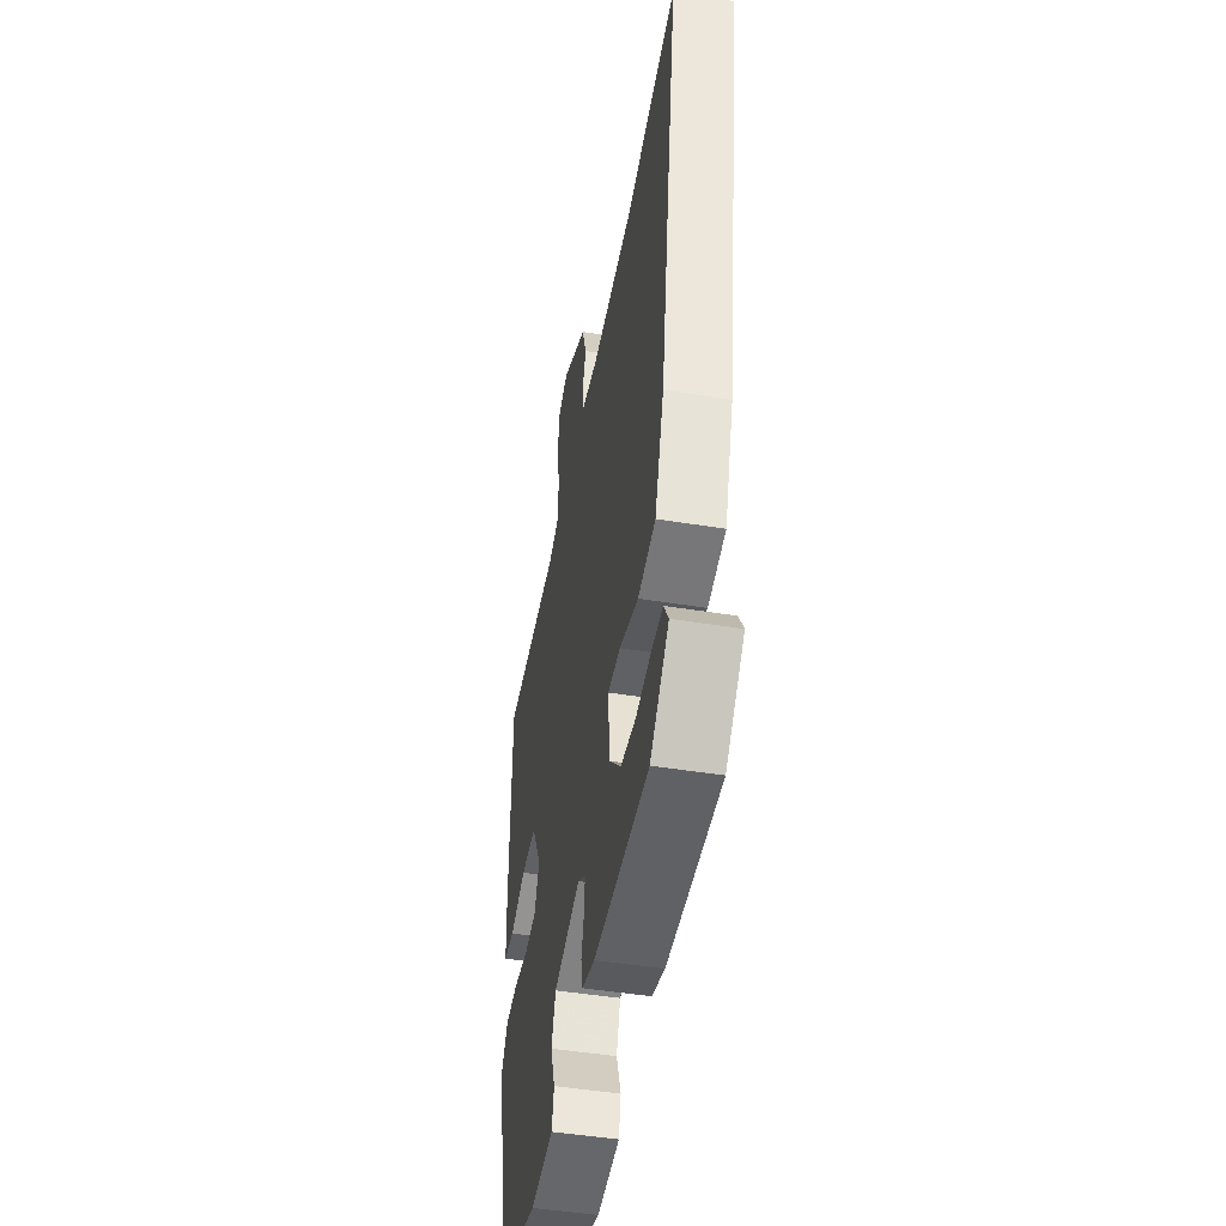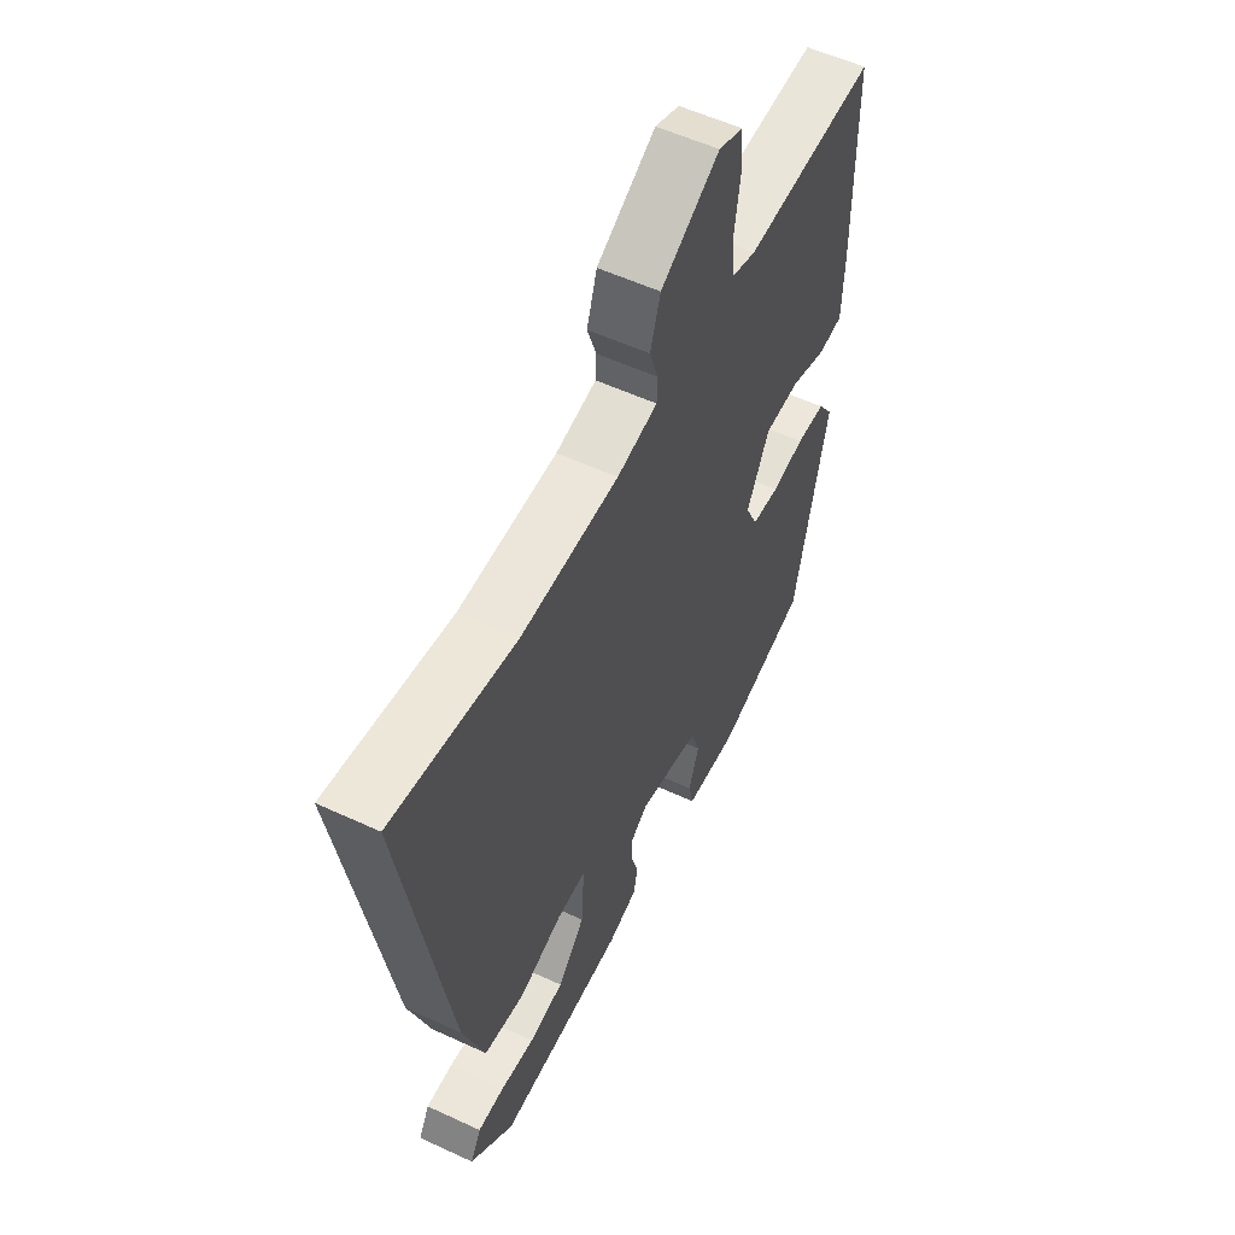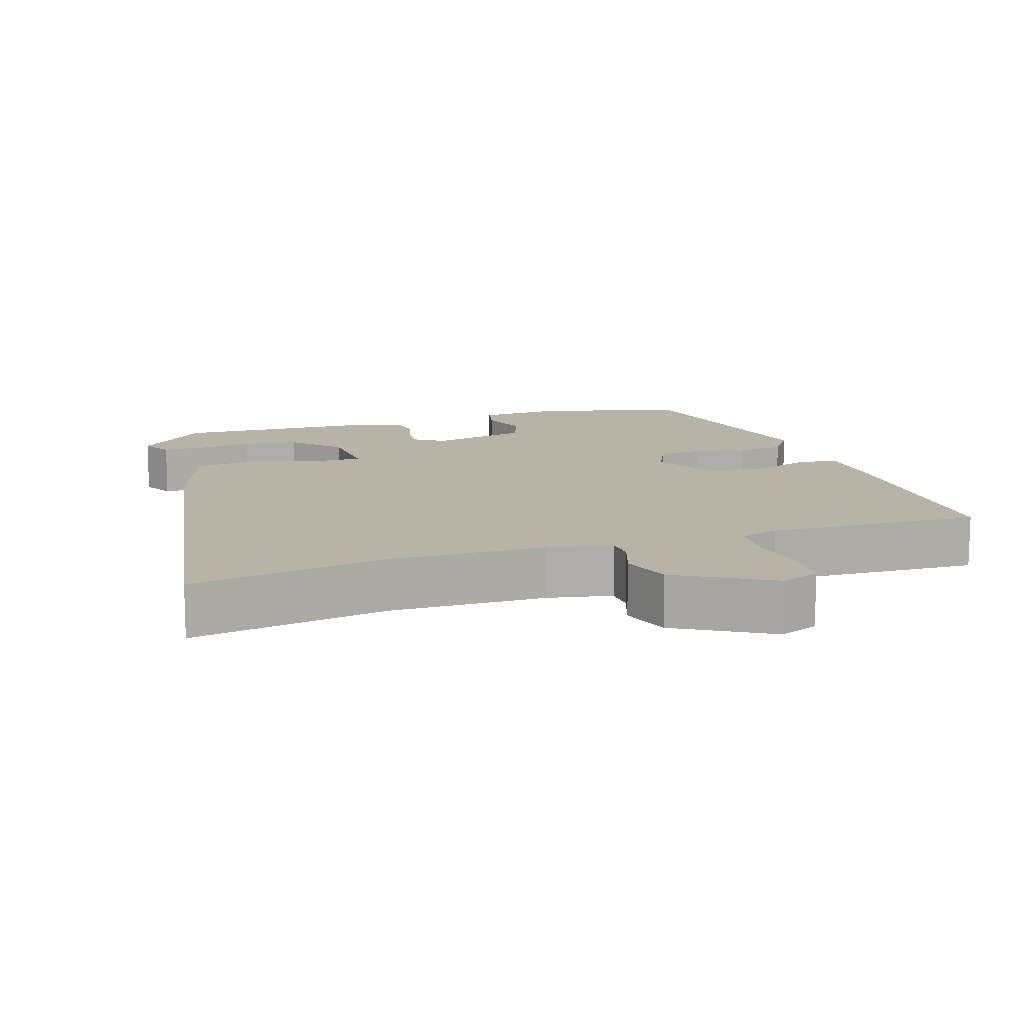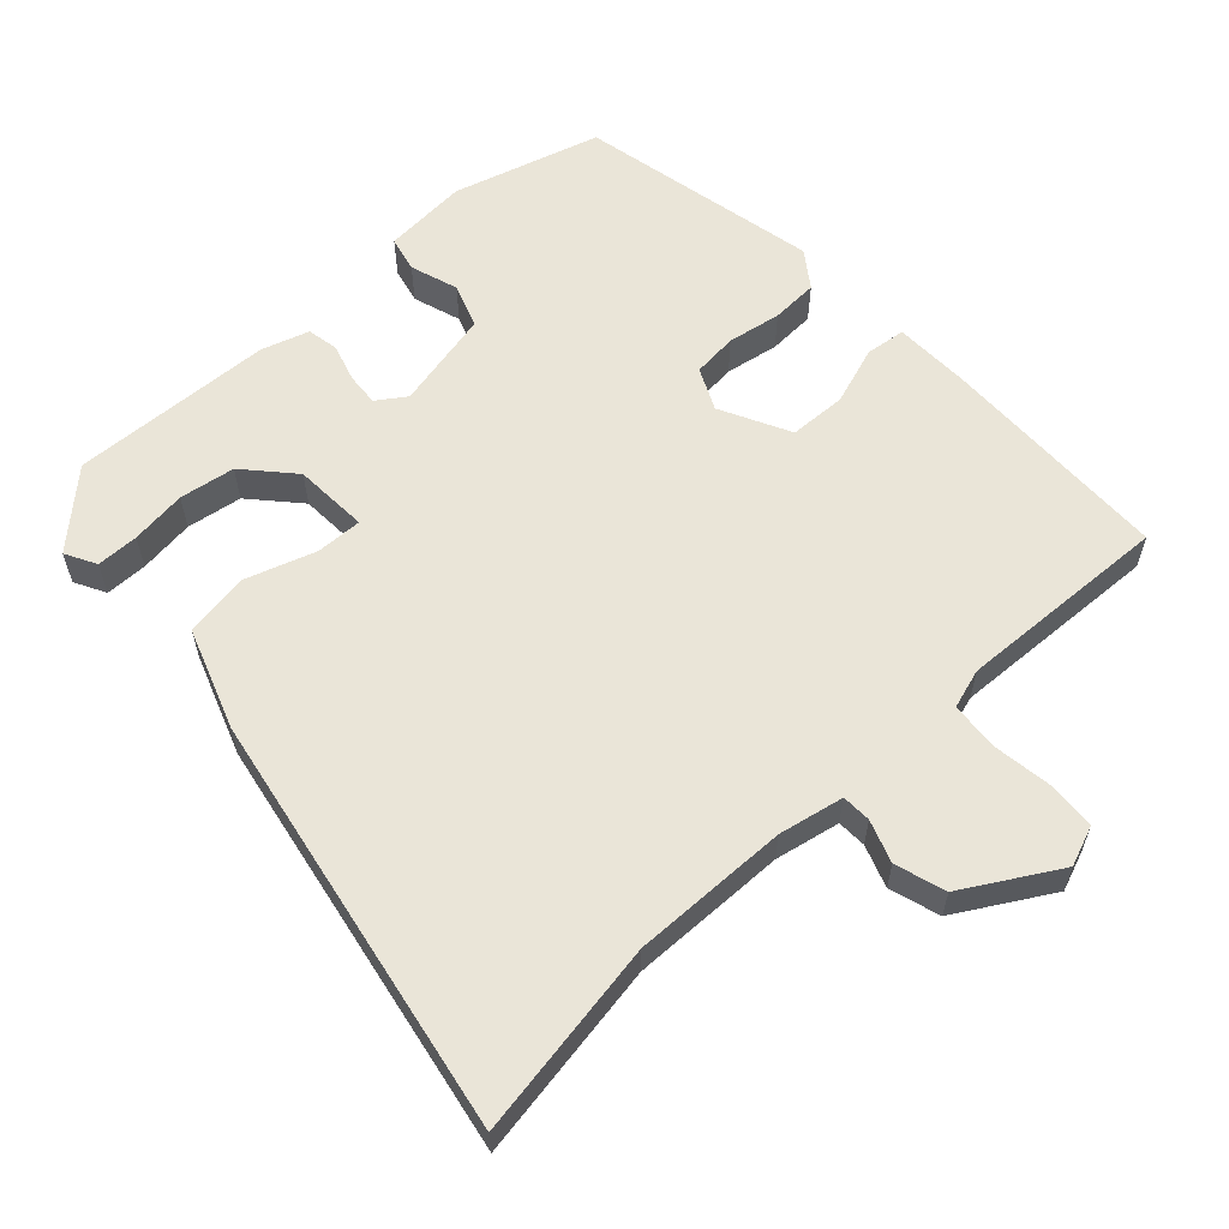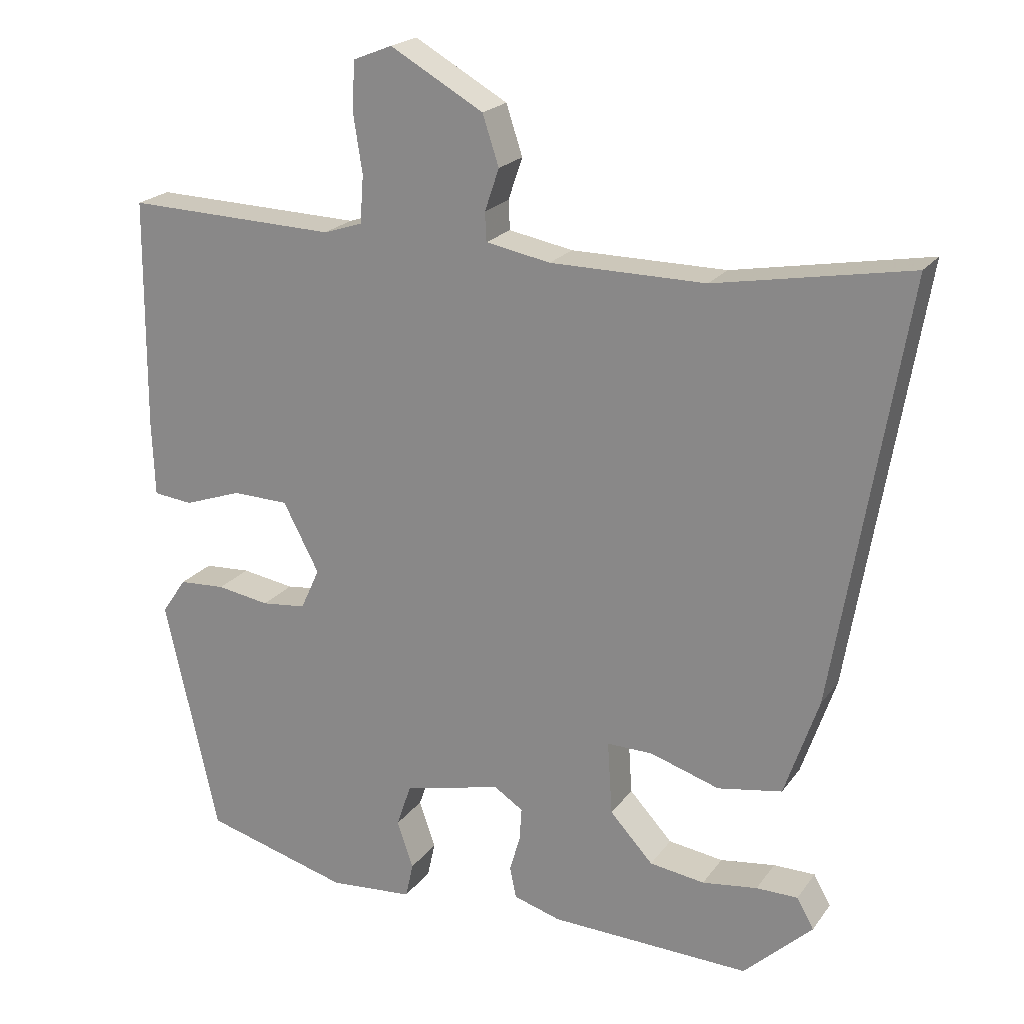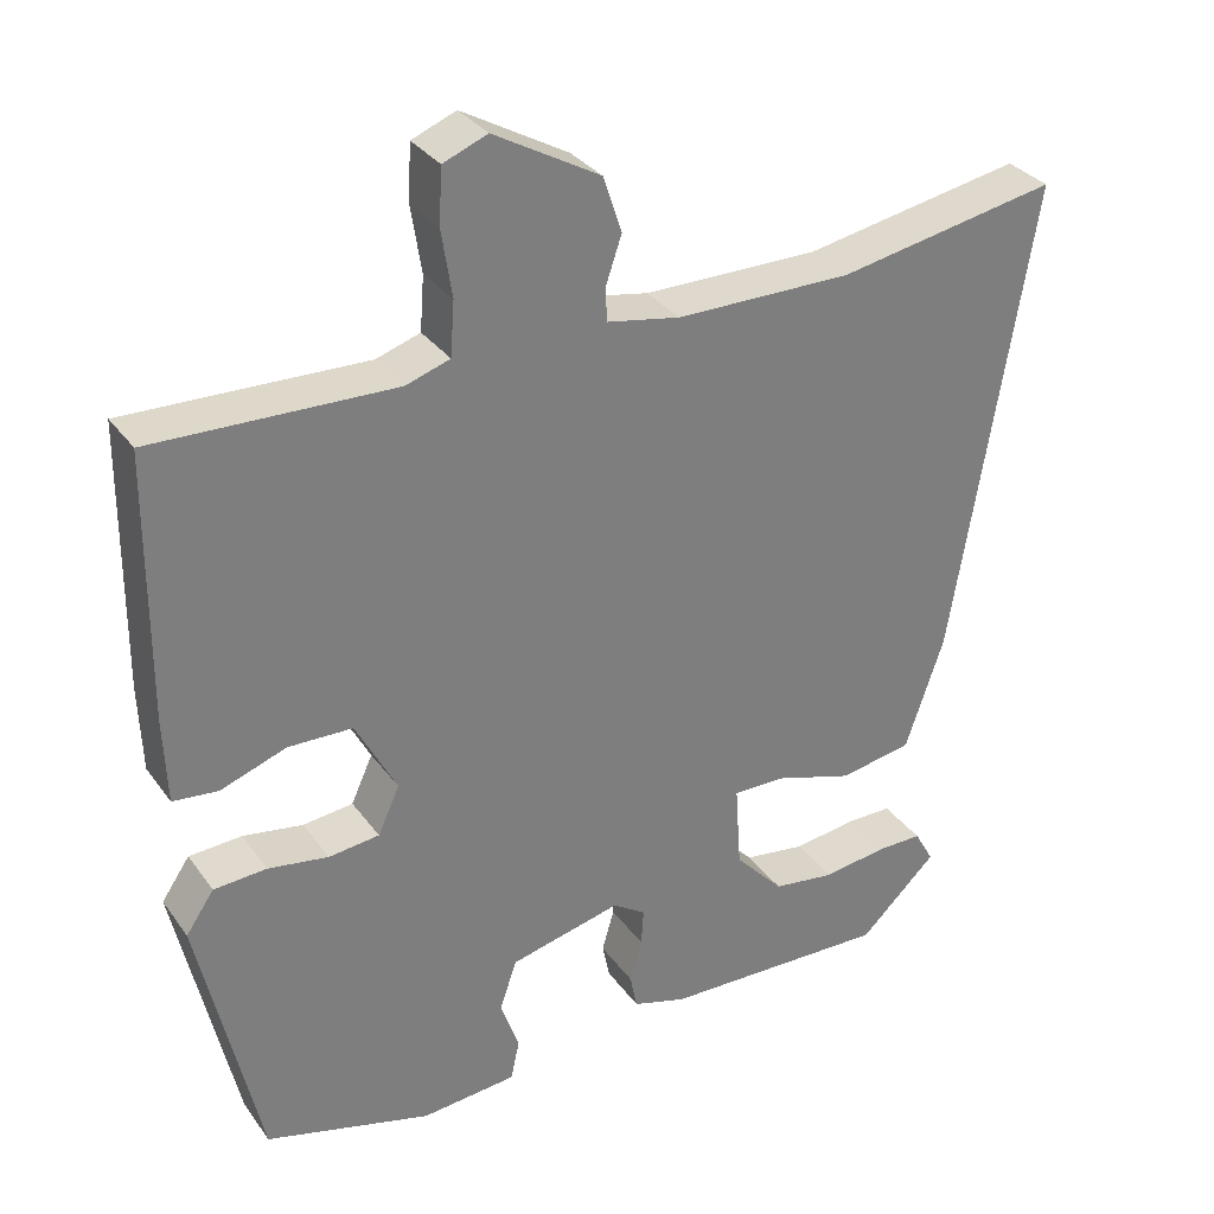
<metadata>
{"format":"obj","ext":"obj","renderer":"f3d","projection":"perspective","resolution":1024,"background":"white","views":[{"elev":-47.3,"azim":-100.4,"up":"+Z"},{"elev":55.7,"azim":-64.0,"up":"+Z"},{"elev":12.6,"azim":-17.8,"up":"+Y"},{"elev":59.6,"azim":-42.0,"up":"+Y"},{"elev":21.1,"azim":-154.2,"up":"+Z"},{"elev":32.1,"azim":150.1,"up":"+Z"}]}
</metadata>
<code>
v 0.5 0.07 0.486
v 0.503 0.07 0.159
v 0.499 0.07 0.052
v 0.443 0.07 0.046
v 0.361 0.07 0.075
v 0.281 0.07 0.073
v 0.23 0.07 -0.024
v 0.257 0.07 -0.083
v 0.32 0.07 -0.09
v 0.395 0.07 -0.078
v 0.461 0.07 -0.082
v 0.496 0.07 -0.133
v 0.421 0.07 -0.47
v 0.214 0.07 -0.527
v 0.095 0.07 -0.517
v 0.084 0.07 -0.467
v 0.107 0.07 -0.4
v 0.086 0.07 -0.338
v -0.053 0.07 -0.305
v -0.094 0.07 -0.332
v -0.091 0.07 -0.378
v -0.076 0.07 -0.431
v -0.085 0.07 -0.475
v -0.152 0.07 -0.495
v -0.436 0.07 -0.504
v -0.533 0.07 -0.412
v -0.509 0.07 -0.369
v -0.45 0.07 -0.369
v -0.372 0.07 -0.38
v -0.294 0.07 -0.369
v -0.233 0.07 -0.303
v -0.226 0.07 -0.198
v -0.291 0.07 -0.199
v -0.389 0.07 -0.23
v -0.48 0.07 -0.214
v -0.528 0.07 -0.073
v -0.627 0.07 0.523
v -0.352 0.07 0.473
v -0.133 0.07 0.474
v -0.042 0.07 0.491
v -0.04 0.07 0.532
v -0.06 0.07 0.591
v -0.037 0.07 0.661
v 0.095 0.07 0.736
v 0.15 0.07 0.714
v 0.154 0.07 0.646
v 0.141 0.07 0.562
v 0.146 0.07 0.495
v 0.201 0.07 0.477
v 0.5 0 0.486
v 0.503 0 0.159
v 0.499 0 0.052
v 0.443 0 0.046
v 0.361 0 0.075
v 0.281 0 0.073
v 0.23 0 -0.024
v 0.257 0 -0.083
v 0.32 0 -0.09
v 0.395 0 -0.078
v 0.461 0 -0.082
v 0.496 0 -0.133
v 0.421 0 -0.47
v 0.214 0 -0.527
v 0.095 0 -0.517
v 0.084 0 -0.467
v 0.107 0 -0.4
v 0.086 0 -0.338
v -0.053 0 -0.305
v -0.094 0 -0.332
v -0.091 0 -0.378
v -0.076 0 -0.431
v -0.085 0 -0.475
v -0.152 0 -0.495
v -0.436 0 -0.504
v -0.533 0 -0.412
v -0.509 0 -0.369
v -0.45 0 -0.369
v -0.372 0 -0.38
v -0.294 0 -0.369
v -0.233 0 -0.303
v -0.226 0 -0.198
v -0.291 0 -0.199
v -0.389 0 -0.23
v -0.48 0 -0.214
v -0.528 0 -0.073
v -0.627 0 0.523
v -0.352 0 0.473
v -0.133 0 0.474
v -0.042 0 0.491
v -0.04 0 0.532
v -0.06 0 0.591
v -0.037 0 0.661
v 0.095 0 0.736
v 0.15 0 0.714
v 0.154 0 0.646
v 0.141 0 0.562
v 0.146 0 0.495
v 0.201 0 0.477
f 44 45 46 47
f 44 47 48
f 41 42 43 44
f 40 41 44 48
f 39 40 48 49
f 35 36 37 38
f 33 34 35 38
f 32 33 38 39
f 31 32 39 49
f 26 27 28 29
f 26 29 30
f 25 26 30
f 24 25 30
f 21 22 23 24
f 20 21 24 30
f 19 20 30 31
f 14 15 16 17
f 14 17 18
f 13 14 18
f 12 13 18
f 9 10 11 12
f 8 9 12 18
f 7 8 18 19
f 2 3 4 5
f 2 5 6
f 1 2 6
f 49 1 6
f 19 31 49
f 6 7 19 49
f 96 95 94 93
f 97 96 93
f 93 92 91 90
f 97 93 90 89
f 98 97 89 88
f 87 86 85 84
f 87 84 83 82
f 88 87 82 81
f 98 88 81 80
f 78 77 76 75
f 79 78 75
f 79 75 74
f 79 74 73
f 73 72 71 70
f 79 73 70 69
f 80 79 69 68
f 66 65 64 63
f 67 66 63
f 67 63 62
f 67 62 61
f 61 60 59 58
f 67 61 58 57
f 68 67 57 56
f 54 53 52 51
f 55 54 51
f 55 51 50
f 55 50 98
f 98 80 68
f 98 68 56 55
f 1 50 51 2
f 2 51 52 3
f 3 52 53 4
f 4 53 54 5
f 5 54 55 6
f 6 55 56 7
f 7 56 57 8
f 8 57 58 9
f 9 58 59 10
f 10 59 60 11
f 11 60 61 12
f 12 61 62 13
f 13 62 63 14
f 14 63 64 15
f 15 64 65 16
f 16 65 66 17
f 17 66 67 18
f 18 67 68 19
f 19 68 69 20
f 20 69 70 21
f 21 70 71 22
f 22 71 72 23
f 23 72 73 24
f 24 73 74 25
f 25 74 75 26
f 26 75 76 27
f 27 76 77 28
f 28 77 78 29
f 29 78 79 30
f 30 79 80 31
f 31 80 81 32
f 32 81 82 33
f 33 82 83 34
f 34 83 84 35
f 35 84 85 36
f 36 85 86 37
f 37 86 87 38
f 38 87 88 39
f 39 88 89 40
f 40 89 90 41
f 41 90 91 42
f 42 91 92 43
f 43 92 93 44
f 44 93 94 45
f 45 94 95 46
f 46 95 96 47
f 47 96 97 48
f 48 97 98 49
f 49 98 50 1

</code>
